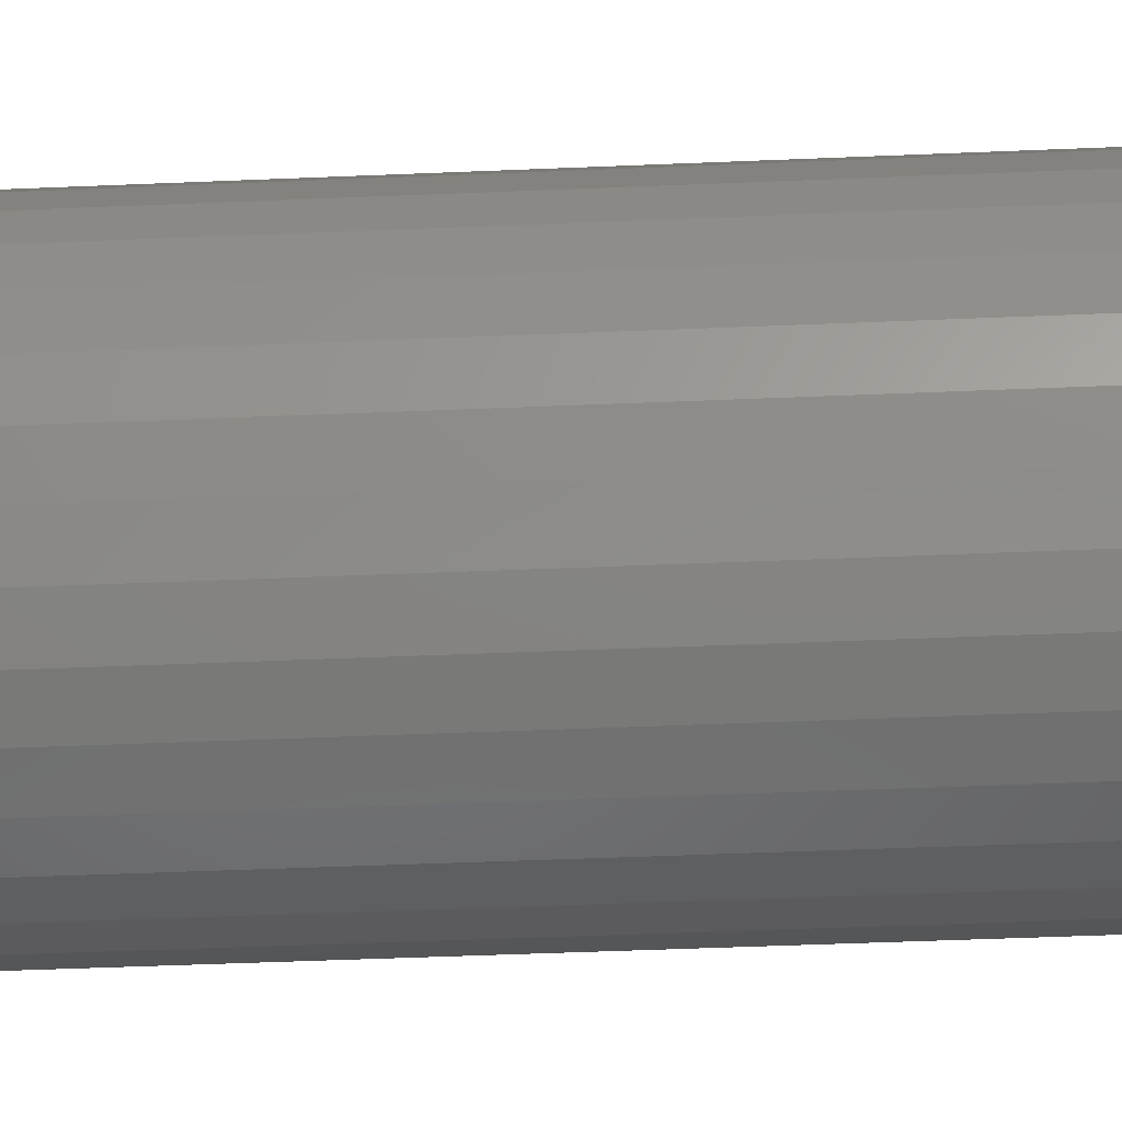
<metadata>
{"format":"stl","ext":"stl","renderer":"f3d","projection":"perspective","resolution":1024,"background":"white","views":[{"elev":-44.0,"azim":92.9,"up":"+Y"}]}
</metadata>
<code>
# stl→obj: 384 verts, 764 faces
v -0.5639 0.3906 0.3828
v -0.6108 0.3906 0.3828
v -0.6111 0.3873 0.3828
v -0.6432 0.3842 0.3828
v -0.6442 0.3873 0.3828
v -0.6901 0.3782 0.3828
v -0.6416 0.3813 0.3828
v -0.6396 0.3787 0.3828
v -0.637 0.3766 0.3828
v -0.6914 0.3906 0.3828
v -0.6445 0.3906 0.3828
v -0.6442 0.3939 0.3828
v -0.6865 0.415 0.3828
v -0.6901 0.4031 0.3828
v -0.637 0.4046 0.3828
v -0.6341 0.4062 0.3828
v -0.6309 0.4072 0.3828
v -0.6276 0.4075 0.3828
v -0.5687 0.415 0.3828
v -0.5746 0.426 0.3828
v -0.5826 0.4357 0.3828
v -0.5922 0.4436 0.3828
v -0.6032 0.4495 0.3828
v -0.6152 0.4531 0.3828
v -0.6276 0.4544 0.3828
v -0.6401 0.4531 0.3828
v -0.652 0.4495 0.3828
v -0.663 0.4436 0.3828
v -0.6727 0.4357 0.3828
v -0.6806 0.426 0.3828
v -0.6432 0.3971 0.3828
v -0.6416 0.4 0.3828
v -0.6396 0.4025 0.3828
v -0.6276 0.3738 0.3828
v -0.6865 0.3662 0.3828
v -0.6806 0.3552 0.3828
v -0.6727 0.3456 0.3828
v -0.663 0.3376 0.3828
v -0.652 0.3317 0.3828
v -0.6401 0.3281 0.3828
v -0.6276 0.3269 0.3828
v -0.6152 0.3281 0.3828
v -0.6032 0.3317 0.3828
v -0.5922 0.3376 0.3828
v -0.5826 0.3456 0.3828
v -0.5746 0.3552 0.3828
v -0.5687 0.3662 0.3828
v -0.6309 0.3741 0.3828
v -0.6341 0.375 0.3828
v -0.6243 0.4072 0.3828
v -0.6212 0.4062 0.3828
v -0.6183 0.4046 0.3828
v -0.6157 0.4025 0.3828
v -0.5651 0.4031 0.3828
v -0.6136 0.4 0.3828
v -0.6121 0.3971 0.3828
v -0.6111 0.3939 0.3828
v -0.5651 0.3782 0.3828
v -0.6121 0.3842 0.3828
v -0.6136 0.3813 0.3828
v -0.6157 0.3787 0.3828
v -0.6183 0.3766 0.3828
v -0.6212 0.375 0.3828
v -0.6243 0.3741 0.3828
v -0.6276 0.4075 0.04688
v -0.6309 0.4072 0.04688
v -0.6341 0.4062 0.04688
v -0.637 0.4046 0.04688
v -0.6396 0.4025 0.04688
v -0.6416 0.4 0.04688
v -0.6432 0.3971 0.04688
v -0.6442 0.3939 0.04688
v -0.6445 0.3906 0.04688
v -0.6243 0.4072 0.04688
v -0.6212 0.4062 0.04688
v -0.6183 0.4046 0.04688
v -0.6157 0.4025 0.04688
v -0.6136 0.4 0.04688
v -0.6121 0.3971 0.04688
v -0.6111 0.3939 0.04688
v -0.6108 0.3906 0.04688
v -0.6276 0.3738 0.04688
v -0.6243 0.3741 0.04688
v -0.6212 0.375 0.04688
v -0.6183 0.3766 0.04688
v -0.6157 0.3787 0.04688
v -0.6136 0.3813 0.04688
v -0.6121 0.3842 0.04688
v -0.6111 0.3873 0.04688
v -0.6309 0.3741 0.04688
v -0.6341 0.375 0.04688
v -0.637 0.3766 0.04688
v -0.6396 0.3787 0.04688
v -0.6416 0.3813 0.04688
v -0.6432 0.3842 0.04688
v -0.6442 0.3873 0.04688
v -0.6276 0.4465 0
v -0.6167 0.4455 0
v -0.6385 0.4455 0
v -0.649 0.4423 0
v -0.6062 0.4423 0
v -0.6587 0.4371 0
v -0.5966 0.4371 0
v -0.6672 0.4302 0
v -0.5881 0.4302 0
v -0.6741 0.4217 0
v -0.5811 0.4217 0
v -0.6793 0.412 0
v -0.576 0.412 0
v -0.5811 0.3596 0
v -0.6741 0.3596 0
v -0.576 0.3692 0
v -0.6672 0.3511 0
v -0.5881 0.3511 0
v -0.6587 0.3441 0
v -0.5966 0.3441 0
v -0.649 0.339 0
v -0.6062 0.339 0
v -0.6385 0.3358 0
v -0.6167 0.3358 0
v -0.6276 0.3347 0
v -0.6793 0.3692 0
v -0.6825 0.3797 0
v -0.5728 0.3797 0
v -0.6836 0.3906 0
v -0.5717 0.3906 0
v -0.6825 0.4015 0
v -0.5728 0.4015 0
v -0.5639 0.3906 0.007812
v -0.5651 0.3782 0.007812
v -0.5687 0.3662 0.007812
v -0.5746 0.3552 0.007812
v -0.5826 0.3456 0.007812
v -0.5922 0.3376 0.007812
v -0.6032 0.3317 0.007812
v -0.6152 0.3281 0.007812
v -0.6276 0.3269 0.007812
v -0.6401 0.3281 0.007812
v -0.652 0.3317 0.007812
v -0.663 0.3376 0.007812
v -0.6727 0.3456 0.007812
v -0.6806 0.3552 0.007812
v -0.6865 0.3662 0.007812
v -0.6901 0.3782 0.007812
v -0.6914 0.3906 0.007812
v -0.6901 0.4031 0.007812
v -0.6865 0.415 0.007812
v -0.6806 0.426 0.007812
v -0.6727 0.4357 0.007812
v -0.663 0.4436 0.007812
v -0.652 0.4495 0.007812
v -0.6401 0.4531 0.007812
v -0.6276 0.4544 0.007812
v -0.6152 0.4531 0.007812
v -0.6032 0.4495 0.007812
v -0.5922 0.4436 0.007812
v -0.5826 0.4357 0.007812
v -0.5746 0.426 0.007812
v -0.5687 0.415 0.007812
v -0.5651 0.4031 0.007812
v -0.564 0.3906 0.006288
v -0.5653 0.3782 0.006288
v -0.5645 0.3906 0.004823
v -0.5657 0.3783 0.004823
v -0.5652 0.3906 0.003472
v -0.5664 0.3784 0.003472
v -0.5662 0.3906 0.002288
v -0.5674 0.3786 0.002288
v -0.5674 0.3906 0.001317
v -0.5685 0.3789 0.001317
v -0.5687 0.3906 0.0005947
v -0.5699 0.3791 0.0005947
v -0.5702 0.3906 0.0001501
v -0.5713 0.3794 0.0001501
v -0.69 0.3782 0.006288
v -0.6912 0.3906 0.006288
v -0.6896 0.3783 0.004823
v -0.6908 0.3906 0.004823
v -0.6888 0.3784 0.003472
v -0.69 0.3906 0.003472
v -0.6879 0.3786 0.002288
v -0.6891 0.3906 0.002288
v -0.6867 0.3789 0.001317
v -0.6879 0.3906 0.001317
v -0.6854 0.3791 0.0005947
v -0.6865 0.3906 0.0005947
v -0.684 0.3794 0.0001501
v -0.6851 0.3906 0.0001501
v -0.6864 0.3663 0.006288
v -0.686 0.3665 0.004823
v -0.6853 0.3667 0.003472
v -0.6844 0.3671 0.002288
v -0.6833 0.3676 0.001317
v -0.6821 0.3681 0.0005947
v -0.6807 0.3686 0.0001501
v -0.6805 0.3553 0.006288
v -0.6801 0.3555 0.004823
v -0.6795 0.3559 0.003472
v -0.6787 0.3565 0.002288
v -0.6777 0.3571 0.001317
v -0.6766 0.3579 0.0005947
v -0.6754 0.3587 0.0001501
v -0.6726 0.3457 0.006288
v -0.6723 0.346 0.004823
v -0.6718 0.3465 0.003472
v -0.6711 0.3472 0.002288
v -0.6702 0.348 0.001317
v -0.6693 0.349 0.0005947
v -0.6683 0.35 0.0001501
v -0.663 0.3378 0.006288
v -0.6627 0.3381 0.004823
v -0.6623 0.3387 0.003472
v -0.6618 0.3395 0.002288
v -0.6611 0.3405 0.001317
v -0.6604 0.3416 0.0005947
v -0.6595 0.3429 0.0001501
v -0.652 0.3319 0.006288
v -0.6518 0.3323 0.004823
v -0.6515 0.333 0.003472
v -0.6511 0.3339 0.002288
v -0.6507 0.335 0.001317
v -0.6502 0.3362 0.0005947
v -0.6496 0.3376 0.0001501
v -0.64 0.3283 0.006288
v -0.6399 0.3287 0.004823
v -0.6398 0.3294 0.003472
v -0.6396 0.3304 0.002288
v -0.6394 0.3315 0.001317
v -0.6391 0.3328 0.0005947
v -0.6388 0.3343 0.0001501
v -0.6276 0.327 0.006288
v -0.6276 0.3275 0.004823
v -0.6276 0.3282 0.003472
v -0.6276 0.3292 0.002288
v -0.6276 0.3304 0.001317
v -0.6276 0.3317 0.0005947
v -0.6276 0.3332 0.0001501
v -0.6152 0.3283 0.006288
v -0.6153 0.3287 0.004823
v -0.6155 0.3294 0.003472
v -0.6156 0.3304 0.002288
v -0.6159 0.3315 0.001317
v -0.6161 0.3328 0.0005947
v -0.6164 0.3343 0.0001501
v -0.6033 0.3319 0.006288
v -0.6035 0.3323 0.004823
v -0.6037 0.333 0.003472
v -0.6041 0.3339 0.002288
v -0.6046 0.335 0.001317
v -0.6051 0.3362 0.0005947
v -0.6056 0.3376 0.0001501
v -0.5923 0.3378 0.006288
v -0.5926 0.3381 0.004823
v -0.593 0.3387 0.003472
v -0.5935 0.3395 0.002288
v -0.5942 0.3405 0.001317
v -0.5949 0.3416 0.0005947
v -0.5957 0.3429 0.0001501
v -0.5827 0.3457 0.006288
v -0.583 0.346 0.004823
v -0.5835 0.3465 0.003472
v -0.5842 0.3472 0.002288
v -0.585 0.348 0.001317
v -0.586 0.349 0.0005947
v -0.587 0.35 0.0001501
v -0.5748 0.3553 0.006288
v -0.5751 0.3555 0.004823
v -0.5757 0.3559 0.003472
v -0.5765 0.3565 0.002288
v -0.5775 0.3571 0.001317
v -0.5786 0.3579 0.0005947
v -0.5799 0.3587 0.0001501
v -0.5689 0.3663 0.006288
v -0.5693 0.3665 0.004823
v -0.57 0.3667 0.003472
v -0.5709 0.3671 0.002288
v -0.572 0.3676 0.001317
v -0.5732 0.3681 0.0005947
v -0.5746 0.3686 0.0001501
v -0.69 0.403 0.006288
v -0.6896 0.4029 0.004823
v -0.6888 0.4028 0.003472
v -0.6879 0.4026 0.002288
v -0.6867 0.4024 0.001317
v -0.6854 0.4021 0.0005947
v -0.684 0.4018 0.0001501
v -0.5653 0.403 0.006288
v -0.5657 0.4029 0.004823
v -0.5664 0.4028 0.003472
v -0.5674 0.4026 0.002288
v -0.5685 0.4024 0.001317
v -0.5699 0.4021 0.0005947
v -0.5713 0.4018 0.0001501
v -0.5689 0.415 0.006288
v -0.5693 0.4148 0.004823
v -0.57 0.4145 0.003472
v -0.5709 0.4141 0.002288
v -0.572 0.4137 0.001317
v -0.5732 0.4132 0.0005947
v -0.5746 0.4126 0.0001501
v -0.5748 0.426 0.006288
v -0.5751 0.4257 0.004823
v -0.5757 0.4253 0.003472
v -0.5765 0.4248 0.002288
v -0.5775 0.4241 0.001317
v -0.5786 0.4234 0.0005947
v -0.5799 0.4225 0.0001501
v -0.5827 0.4356 0.006288
v -0.583 0.4353 0.004823
v -0.5835 0.4348 0.003472
v -0.5842 0.4341 0.002288
v -0.585 0.4332 0.001317
v -0.586 0.4323 0.0005947
v -0.587 0.4312 0.0001501
v -0.5923 0.4435 0.006288
v -0.5926 0.4431 0.004823
v -0.593 0.4425 0.003472
v -0.5935 0.4417 0.002288
v -0.5942 0.4407 0.001317
v -0.5949 0.4396 0.0005947
v -0.5957 0.4384 0.0001501
v -0.6033 0.4494 0.006288
v -0.6035 0.449 0.004823
v -0.6037 0.4483 0.003472
v -0.6041 0.4474 0.002288
v -0.6046 0.4463 0.001317
v -0.6051 0.4451 0.0005947
v -0.6056 0.4437 0.0001501
v -0.6152 0.453 0.006288
v -0.6153 0.4526 0.004823
v -0.6155 0.4518 0.003472
v -0.6156 0.4509 0.002288
v -0.6159 0.4497 0.001317
v -0.6161 0.4484 0.0005947
v -0.6164 0.447 0.0001501
v -0.6276 0.4542 0.006288
v -0.6276 0.4538 0.004823
v -0.6276 0.453 0.003472
v -0.6276 0.4521 0.002288
v -0.6276 0.4509 0.001317
v -0.6276 0.4495 0.0005947
v -0.6276 0.4481 0.0001501
v -0.64 0.453 0.006288
v -0.6399 0.4526 0.004823
v -0.6398 0.4518 0.003472
v -0.6396 0.4509 0.002288
v -0.6394 0.4497 0.001317
v -0.6391 0.4484 0.0005947
v -0.6388 0.447 0.0001501
v -0.652 0.4494 0.006288
v -0.6518 0.449 0.004823
v -0.6515 0.4483 0.003472
v -0.6511 0.4474 0.002288
v -0.6507 0.4463 0.001317
v -0.6502 0.4451 0.0005947
v -0.6496 0.4437 0.0001501
v -0.663 0.4435 0.006288
v -0.6627 0.4431 0.004823
v -0.6623 0.4425 0.003472
v -0.6618 0.4417 0.002288
v -0.6611 0.4407 0.001317
v -0.6604 0.4396 0.0005947
v -0.6595 0.4384 0.0001501
v -0.6726 0.4356 0.006288
v -0.6723 0.4353 0.004823
v -0.6718 0.4348 0.003472
v -0.6711 0.4341 0.002288
v -0.6702 0.4332 0.001317
v -0.6693 0.4323 0.0005947
v -0.6683 0.4312 0.0001501
v -0.6805 0.426 0.006288
v -0.6801 0.4257 0.004823
v -0.6795 0.4253 0.003472
v -0.6787 0.4248 0.002288
v -0.6777 0.4241 0.001317
v -0.6766 0.4234 0.0005947
v -0.6754 0.4225 0.0001501
v -0.6864 0.415 0.006288
v -0.686 0.4148 0.004823
v -0.6853 0.4145 0.003472
v -0.6844 0.4141 0.002288
v -0.6833 0.4137 0.001317
v -0.6821 0.4132 0.0005947
v -0.6807 0.4126 0.0001501
f 1 2 3
f 4 5 6
f 7 4 6
f 7 6 8
f 9 8 6
f 10 6 5
f 10 5 11
f 10 11 12
f 13 14 15
f 13 15 16
f 13 16 17
f 13 17 18
f 18 19 20
f 18 20 21
f 18 21 22
f 18 22 23
f 18 23 24
f 18 24 25
f 18 25 26
f 18 26 27
f 18 27 28
f 18 28 29
f 18 29 30
f 18 30 13
f 14 10 12
f 14 12 31
f 14 31 32
f 14 32 33
f 14 33 15
f 34 35 36
f 34 36 37
f 34 37 38
f 34 38 39
f 34 39 40
f 34 40 41
f 34 41 42
f 34 42 43
f 34 43 44
f 34 44 45
f 34 45 46
f 34 46 47
f 35 34 48
f 35 48 49
f 35 49 9
f 35 9 6
f 19 18 50
f 19 50 51
f 19 51 52
f 19 52 53
f 19 53 54
f 54 53 55
f 54 55 56
f 54 56 57
f 54 57 2
f 54 2 1
f 58 1 3
f 58 3 59
f 58 59 60
f 58 60 61
f 58 61 62
f 58 62 47
f 47 62 63
f 47 63 64
f 47 64 34
f 65 17 66
f 66 17 16
f 66 16 67
f 67 16 15
f 67 15 68
f 68 15 33
f 68 33 69
f 69 33 32
f 69 32 70
f 70 32 31
f 70 31 71
f 71 31 12
f 71 12 72
f 72 12 11
f 72 11 73
f 17 65 18
f 18 65 74
f 18 74 50
f 50 74 75
f 50 75 51
f 51 75 76
f 51 76 52
f 52 76 77
f 52 77 53
f 53 77 78
f 53 78 55
f 55 78 79
f 55 79 56
f 56 79 80
f 56 80 57
f 57 80 81
f 57 81 2
f 82 64 83
f 83 64 63
f 83 63 84
f 84 63 62
f 84 62 85
f 85 62 61
f 85 61 86
f 86 61 60
f 86 60 87
f 87 60 59
f 87 59 88
f 88 59 3
f 88 3 89
f 89 3 2
f 89 2 81
f 64 82 34
f 34 82 90
f 34 90 48
f 48 90 91
f 48 91 49
f 49 91 92
f 49 92 9
f 9 92 93
f 9 93 8
f 8 93 94
f 8 94 7
f 7 94 95
f 7 95 4
f 4 95 96
f 4 96 5
f 5 96 73
f 5 73 11
f 73 95 72
f 73 96 95
f 86 77 76
f 86 76 85
f 85 76 75
f 85 75 84
f 91 68 92
f 92 68 69
f 92 69 93
f 93 69 70
f 93 70 94
f 94 70 71
f 94 71 72
f 94 72 95
f 87 88 89
f 87 89 81
f 87 81 80
f 87 80 79
f 87 79 78
f 87 78 77
f 87 77 86
f 84 75 83
f 83 75 74
f 83 74 82
f 82 74 65
f 82 65 90
f 90 65 66
f 90 66 91
f 91 66 67
f 91 67 68
f 97 98 99
f 100 99 98
f 101 100 98
f 102 100 101
f 103 102 101
f 104 102 103
f 105 104 103
f 106 104 105
f 107 106 105
f 108 106 107
f 109 108 107
f 110 111 112
f 113 111 110
f 114 113 110
f 115 113 114
f 116 115 114
f 117 115 116
f 118 117 116
f 119 117 118
f 120 119 118
f 121 119 120
f 111 122 112
f 112 122 123
f 112 123 124
f 124 123 125
f 124 125 126
f 126 125 127
f 126 127 128
f 128 127 108
f 128 108 109
f 129 1 130
f 130 1 58
f 130 58 131
f 131 58 47
f 131 47 132
f 132 47 46
f 132 46 133
f 133 46 45
f 133 45 134
f 134 45 44
f 134 44 135
f 135 44 43
f 135 43 136
f 136 43 42
f 136 42 137
f 137 42 41
f 137 41 138
f 138 41 40
f 138 40 139
f 139 40 39
f 139 39 140
f 140 39 38
f 140 38 141
f 141 38 37
f 141 37 142
f 142 37 36
f 142 36 143
f 143 36 35
f 143 35 144
f 144 35 6
f 144 6 145
f 145 6 10
f 145 10 146
f 146 10 14
f 146 14 147
f 147 14 13
f 147 13 148
f 148 13 30
f 148 30 149
f 149 30 29
f 149 29 150
f 150 29 28
f 150 28 151
f 151 28 27
f 151 27 152
f 152 27 26
f 152 26 153
f 153 26 25
f 153 25 154
f 154 25 24
f 154 24 155
f 155 24 23
f 155 23 156
f 156 23 22
f 156 22 157
f 157 22 21
f 157 21 158
f 158 21 20
f 158 20 159
f 159 20 19
f 159 19 160
f 160 19 54
f 160 54 129
f 129 54 1
f 129 130 161
f 161 130 162
f 161 162 163
f 163 162 164
f 163 164 165
f 165 164 166
f 165 166 167
f 167 166 168
f 167 168 169
f 169 168 170
f 169 170 171
f 171 170 172
f 171 172 173
f 173 172 174
f 173 174 126
f 126 174 124
f 144 145 175
f 175 145 176
f 175 176 177
f 177 176 178
f 177 178 179
f 179 178 180
f 179 180 181
f 181 180 182
f 181 182 183
f 183 182 184
f 183 184 185
f 185 184 186
f 185 186 187
f 187 186 188
f 187 188 123
f 123 188 125
f 143 144 189
f 189 144 175
f 189 175 190
f 190 175 177
f 190 177 191
f 191 177 179
f 191 179 192
f 192 179 181
f 192 181 193
f 193 181 183
f 193 183 194
f 194 183 185
f 194 185 195
f 195 185 187
f 195 187 122
f 122 187 123
f 142 143 196
f 196 143 189
f 196 189 197
f 197 189 190
f 197 190 198
f 198 190 191
f 198 191 199
f 199 191 192
f 199 192 200
f 200 192 193
f 200 193 201
f 201 193 194
f 201 194 202
f 202 194 195
f 202 195 111
f 111 195 122
f 141 142 203
f 203 142 196
f 203 196 204
f 204 196 197
f 204 197 205
f 205 197 198
f 205 198 206
f 206 198 199
f 206 199 207
f 207 199 200
f 207 200 208
f 208 200 201
f 208 201 209
f 209 201 202
f 209 202 113
f 113 202 111
f 140 141 210
f 210 141 203
f 210 203 211
f 211 203 204
f 211 204 212
f 212 204 205
f 212 205 213
f 213 205 206
f 213 206 214
f 214 206 207
f 214 207 215
f 215 207 208
f 215 208 216
f 216 208 209
f 216 209 115
f 115 209 113
f 139 140 217
f 217 140 210
f 217 210 218
f 218 210 211
f 218 211 219
f 219 211 212
f 219 212 220
f 220 212 213
f 220 213 221
f 221 213 214
f 221 214 222
f 222 214 215
f 222 215 223
f 223 215 216
f 223 216 117
f 117 216 115
f 138 139 224
f 224 139 217
f 224 217 225
f 225 217 218
f 225 218 226
f 226 218 219
f 226 219 227
f 227 219 220
f 227 220 228
f 228 220 221
f 228 221 229
f 229 221 222
f 229 222 230
f 230 222 223
f 230 223 119
f 119 223 117
f 137 138 231
f 231 138 224
f 231 224 232
f 232 224 225
f 232 225 233
f 233 225 226
f 233 226 234
f 234 226 227
f 234 227 235
f 235 227 228
f 235 228 236
f 236 228 229
f 236 229 237
f 237 229 230
f 237 230 121
f 121 230 119
f 136 137 238
f 238 137 231
f 238 231 239
f 239 231 232
f 239 232 240
f 240 232 233
f 240 233 241
f 241 233 234
f 241 234 242
f 242 234 235
f 242 235 243
f 243 235 236
f 243 236 244
f 244 236 237
f 244 237 120
f 120 237 121
f 135 136 245
f 245 136 238
f 245 238 246
f 246 238 239
f 246 239 247
f 247 239 240
f 247 240 248
f 248 240 241
f 248 241 249
f 249 241 242
f 249 242 250
f 250 242 243
f 250 243 251
f 251 243 244
f 251 244 118
f 118 244 120
f 134 135 252
f 252 135 245
f 252 245 253
f 253 245 246
f 253 246 254
f 254 246 247
f 254 247 255
f 255 247 248
f 255 248 256
f 256 248 249
f 256 249 257
f 257 249 250
f 257 250 258
f 258 250 251
f 258 251 116
f 116 251 118
f 133 134 259
f 259 134 252
f 259 252 260
f 260 252 253
f 260 253 261
f 261 253 254
f 261 254 262
f 262 254 255
f 262 255 263
f 263 255 256
f 263 256 264
f 264 256 257
f 264 257 265
f 265 257 258
f 265 258 114
f 114 258 116
f 132 133 266
f 266 133 259
f 266 259 267
f 267 259 260
f 267 260 268
f 268 260 261
f 268 261 269
f 269 261 262
f 269 262 270
f 270 262 263
f 270 263 271
f 271 263 264
f 271 264 272
f 272 264 265
f 272 265 110
f 110 265 114
f 131 132 273
f 273 132 266
f 273 266 274
f 274 266 267
f 274 267 275
f 275 267 268
f 275 268 276
f 276 268 269
f 276 269 277
f 277 269 270
f 277 270 278
f 278 270 271
f 278 271 279
f 279 271 272
f 279 272 112
f 112 272 110
f 130 131 162
f 162 131 273
f 162 273 164
f 164 273 274
f 164 274 166
f 166 274 275
f 166 275 168
f 168 275 276
f 168 276 170
f 170 276 277
f 170 277 172
f 172 277 278
f 172 278 174
f 174 278 279
f 174 279 124
f 124 279 112
f 145 146 176
f 176 146 280
f 176 280 178
f 178 280 281
f 178 281 180
f 180 281 282
f 180 282 182
f 182 282 283
f 182 283 184
f 184 283 284
f 184 284 186
f 186 284 285
f 186 285 188
f 188 285 286
f 188 286 125
f 125 286 127
f 160 129 287
f 287 129 161
f 287 161 288
f 288 161 163
f 288 163 289
f 289 163 165
f 289 165 290
f 290 165 167
f 290 167 291
f 291 167 169
f 291 169 292
f 292 169 171
f 292 171 293
f 293 171 173
f 293 173 128
f 128 173 126
f 159 160 294
f 294 160 287
f 294 287 295
f 295 287 288
f 295 288 296
f 296 288 289
f 296 289 297
f 297 289 290
f 297 290 298
f 298 290 291
f 298 291 299
f 299 291 292
f 299 292 300
f 300 292 293
f 300 293 109
f 109 293 128
f 158 159 301
f 301 159 294
f 301 294 302
f 302 294 295
f 302 295 303
f 303 295 296
f 303 296 304
f 304 296 297
f 304 297 305
f 305 297 298
f 305 298 306
f 306 298 299
f 306 299 307
f 307 299 300
f 307 300 107
f 107 300 109
f 157 158 308
f 308 158 301
f 308 301 309
f 309 301 302
f 309 302 310
f 310 302 303
f 310 303 311
f 311 303 304
f 311 304 312
f 312 304 305
f 312 305 313
f 313 305 306
f 313 306 314
f 314 306 307
f 314 307 105
f 105 307 107
f 156 157 315
f 315 157 308
f 315 308 316
f 316 308 309
f 316 309 317
f 317 309 310
f 317 310 318
f 318 310 311
f 318 311 319
f 319 311 312
f 319 312 320
f 320 312 313
f 320 313 321
f 321 313 314
f 321 314 103
f 103 314 105
f 155 156 322
f 322 156 315
f 322 315 323
f 323 315 316
f 323 316 324
f 324 316 317
f 324 317 325
f 325 317 318
f 325 318 326
f 326 318 319
f 326 319 327
f 327 319 320
f 327 320 328
f 328 320 321
f 328 321 101
f 101 321 103
f 154 155 329
f 329 155 322
f 329 322 330
f 330 322 323
f 330 323 331
f 331 323 324
f 331 324 332
f 332 324 325
f 332 325 333
f 333 325 326
f 333 326 334
f 334 326 327
f 334 327 335
f 335 327 328
f 335 328 98
f 98 328 101
f 153 154 336
f 336 154 329
f 336 329 337
f 337 329 330
f 337 330 338
f 338 330 331
f 338 331 339
f 339 331 332
f 339 332 340
f 340 332 333
f 340 333 341
f 341 333 334
f 341 334 342
f 342 334 335
f 342 335 97
f 97 335 98
f 152 153 343
f 343 153 336
f 343 336 344
f 344 336 337
f 344 337 345
f 345 337 338
f 345 338 346
f 346 338 339
f 346 339 347
f 347 339 340
f 347 340 348
f 348 340 341
f 348 341 349
f 349 341 342
f 349 342 99
f 99 342 97
f 151 152 350
f 350 152 343
f 350 343 351
f 351 343 344
f 351 344 352
f 352 344 345
f 352 345 353
f 353 345 346
f 353 346 354
f 354 346 347
f 354 347 355
f 355 347 348
f 355 348 356
f 356 348 349
f 356 349 100
f 100 349 99
f 150 151 357
f 357 151 350
f 357 350 358
f 358 350 351
f 358 351 359
f 359 351 352
f 359 352 360
f 360 352 353
f 360 353 361
f 361 353 354
f 361 354 362
f 362 354 355
f 362 355 363
f 363 355 356
f 363 356 102
f 102 356 100
f 149 150 364
f 364 150 357
f 364 357 365
f 365 357 358
f 365 358 366
f 366 358 359
f 366 359 367
f 367 359 360
f 367 360 368
f 368 360 361
f 368 361 369
f 369 361 362
f 369 362 370
f 370 362 363
f 370 363 104
f 104 363 102
f 148 149 371
f 371 149 364
f 371 364 372
f 372 364 365
f 372 365 373
f 373 365 366
f 373 366 374
f 374 366 367
f 374 367 375
f 375 367 368
f 375 368 376
f 376 368 369
f 376 369 377
f 377 369 370
f 377 370 106
f 106 370 104
f 147 148 378
f 378 148 371
f 378 371 379
f 379 371 372
f 379 372 380
f 380 372 373
f 380 373 381
f 381 373 374
f 381 374 382
f 382 374 375
f 382 375 383
f 383 375 376
f 383 376 384
f 384 376 377
f 384 377 108
f 108 377 106
f 146 147 280
f 280 147 378
f 280 378 281
f 281 378 379
f 281 379 282
f 282 379 380
f 282 380 283
f 283 380 381
f 283 381 284
f 284 381 382
f 284 382 285
f 285 382 383
f 285 383 286
f 286 383 384
f 286 384 127
f 127 384 108

</code>
